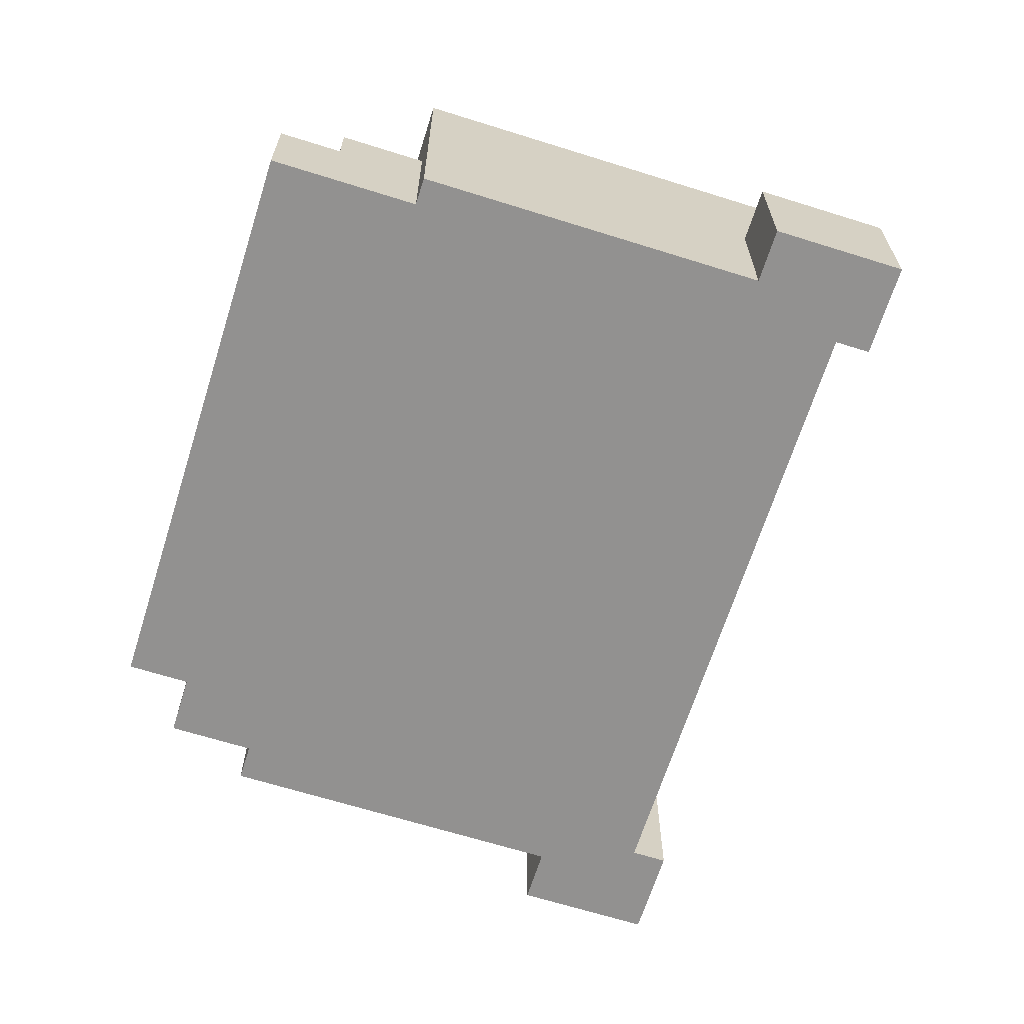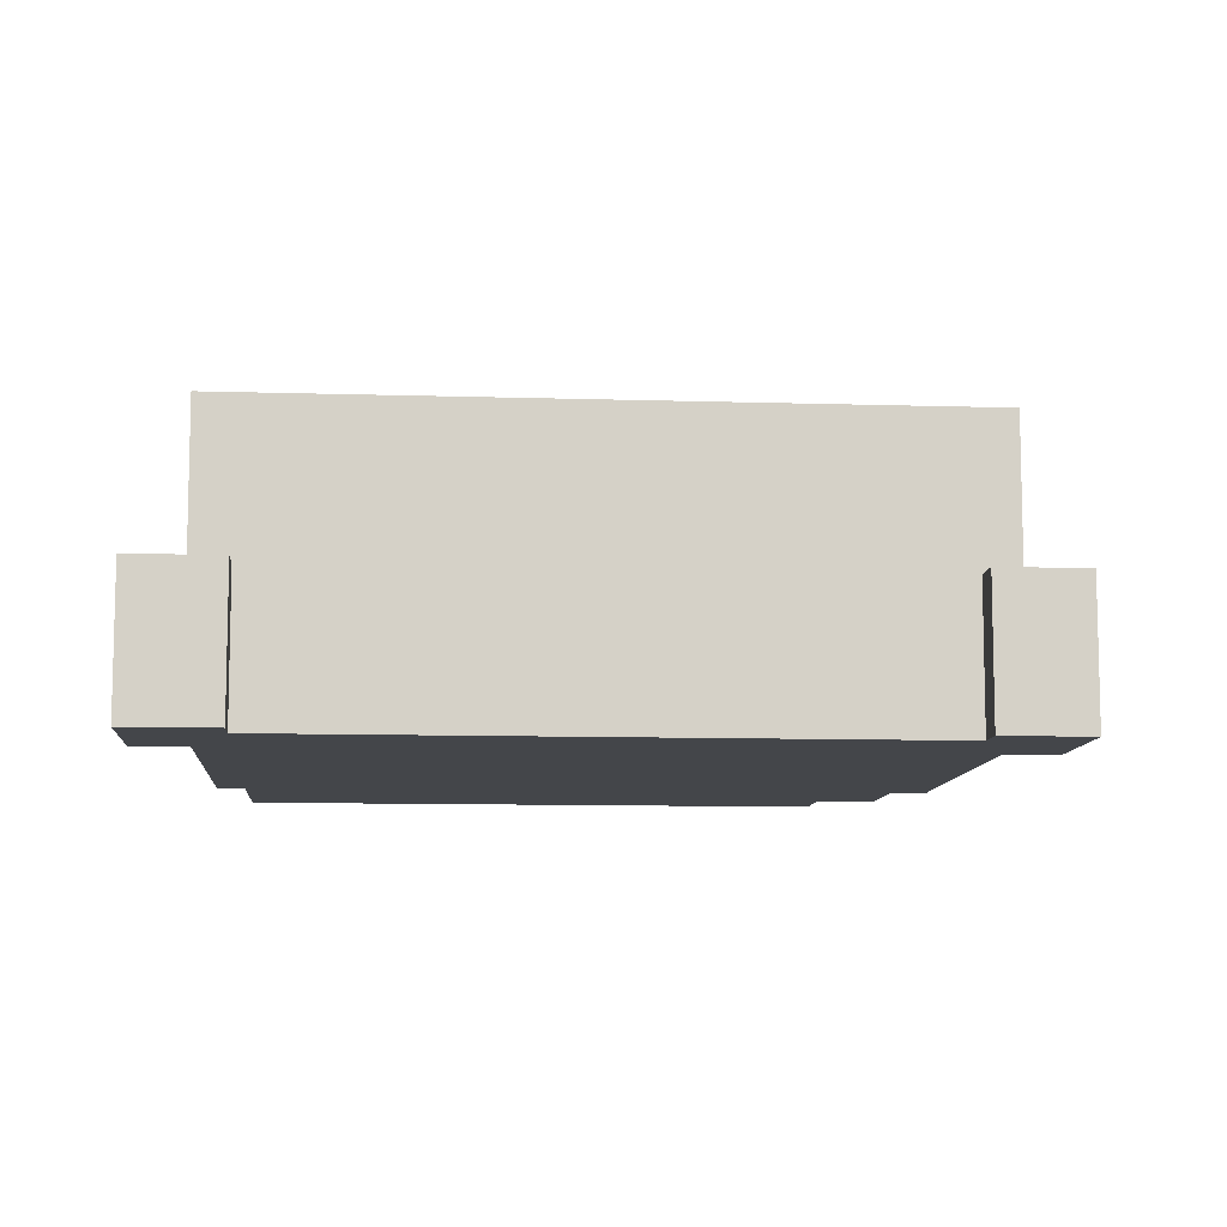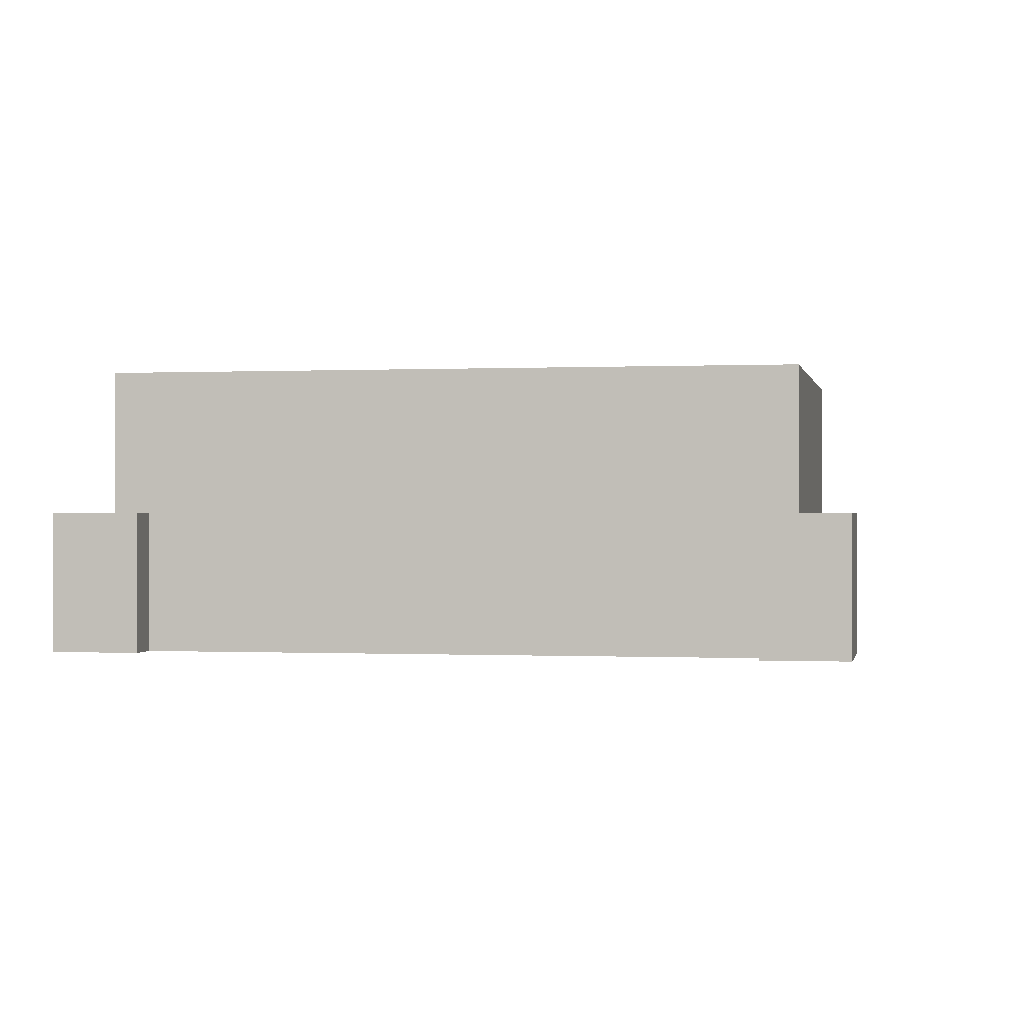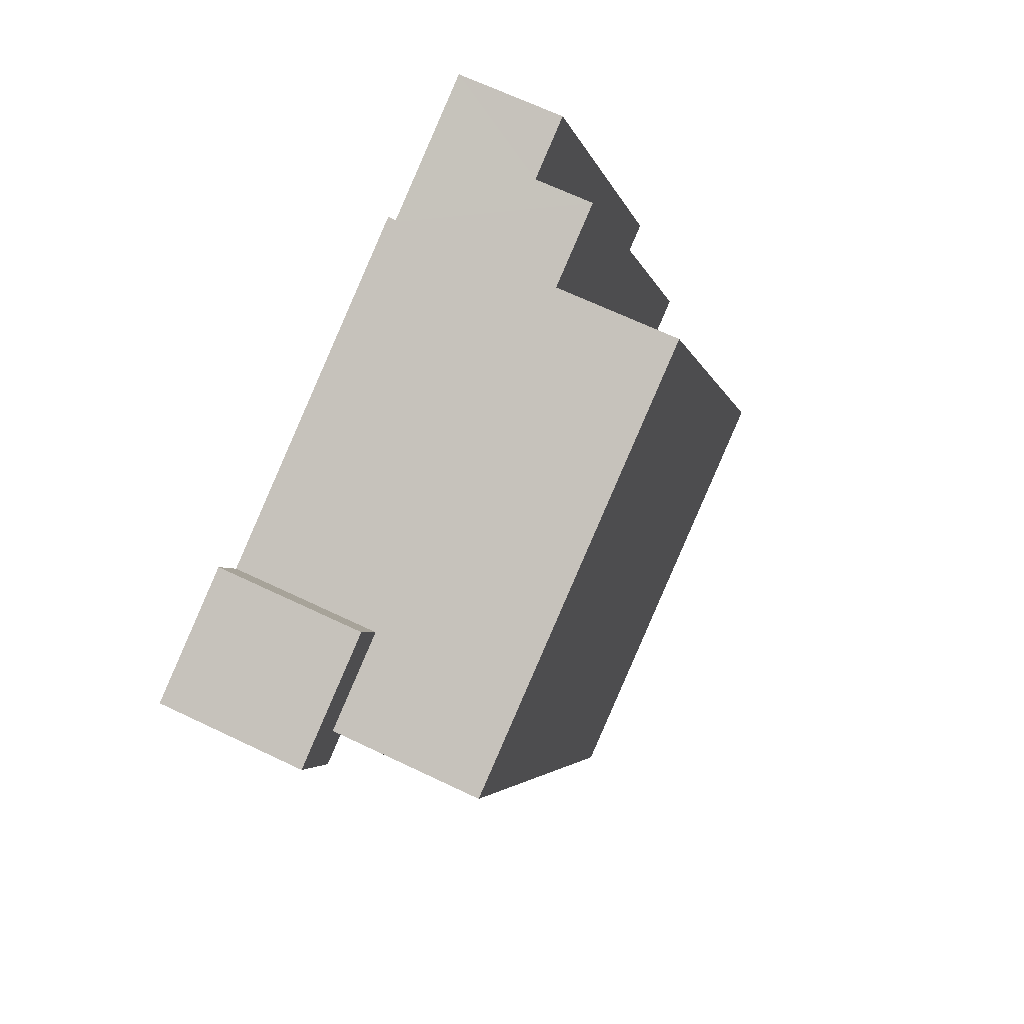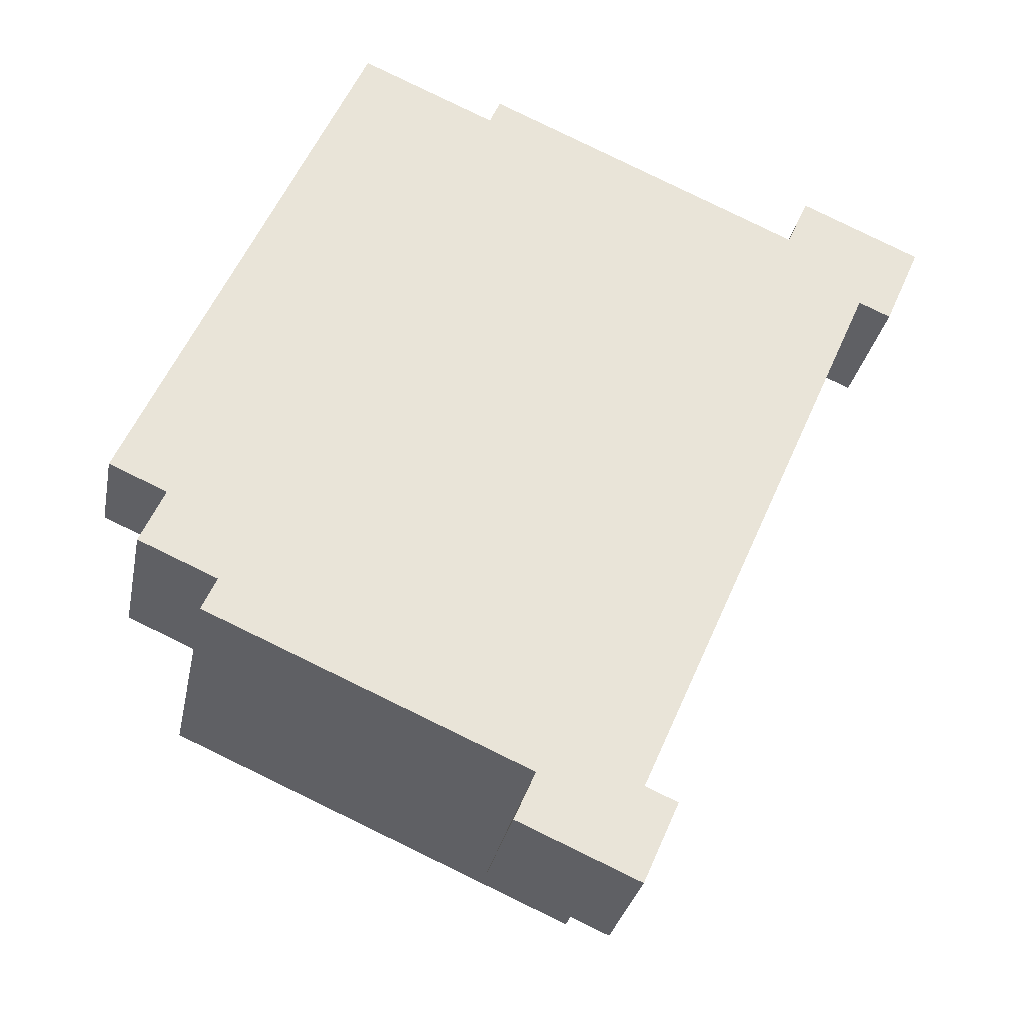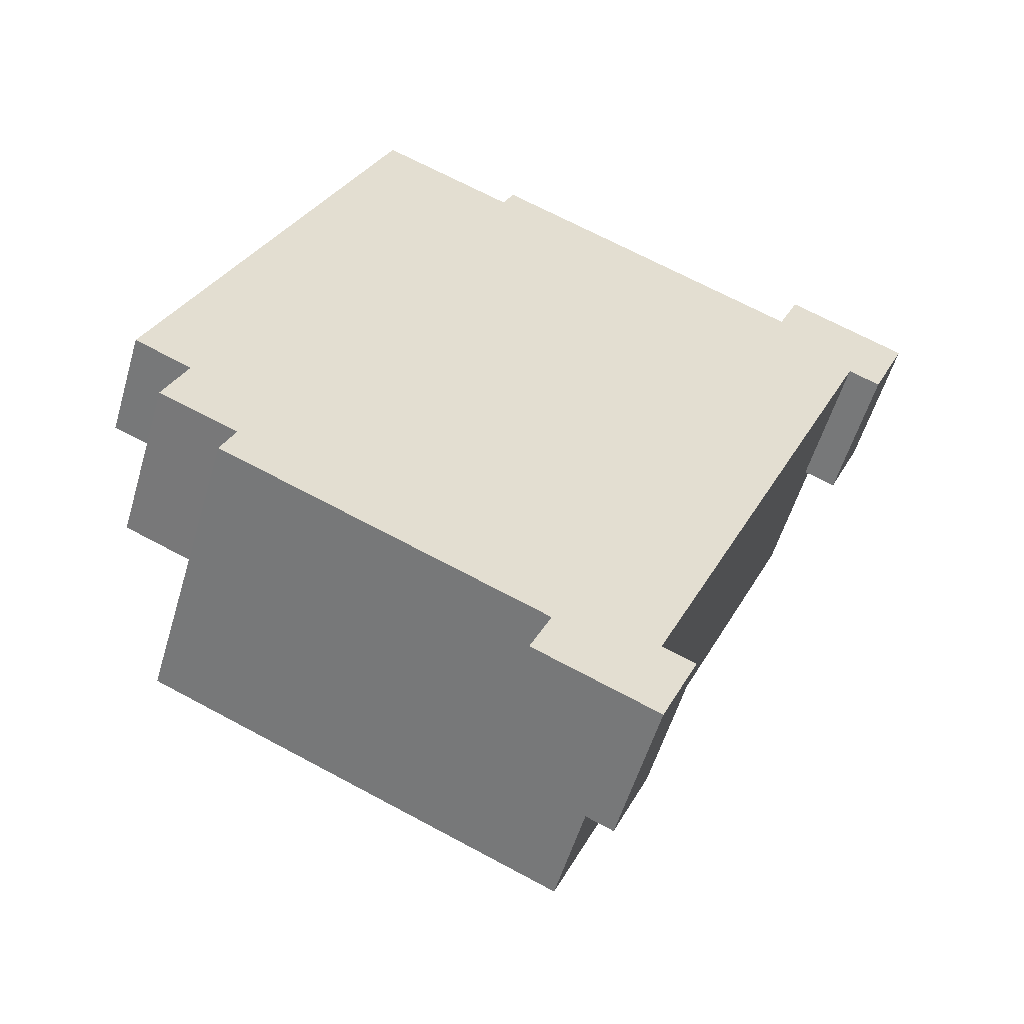
<metadata>
{"format":"obj","ext":"obj","renderer":"f3d","projection":"perspective","resolution":1024,"background":"white","views":[{"elev":-66.1,"azim":6.1,"up":"+Y"},{"elev":-9.6,"azim":108.9,"up":"+Y"},{"elev":-0.1,"azim":124.4,"up":"+Y"},{"elev":65.6,"azim":115.8,"up":"+Z"},{"elev":-29.9,"azim":-10.8,"up":"+Z"},{"elev":-54.6,"azim":-16.2,"up":"+Z"}]}
</metadata>
<code>
v  18.91 10.6 33.19
v  23.98 6.85 30.97
v  23.98 10.6 30.97
v  23.98 -1.896e-15 30.97
v  18.91 6.85 33.19
v  15.2 -2.131e-15 34.81
v  15.2 6.85 34.81
v  3.71 6.85 -1.62
v  2.154 10.6 -5.184
v  2.154 6.85 -5.184
v  2.154 3.174e-16 -5.184
v  3.71 9.919e-17 -1.62
v  54.73 -1.428e-15 23.32
v  53.32 9.28 20.1
v  54.73 9.28 23.32
v  52.35 9.28 17.87
v  52.35 -1.094e-15 17.87
v  53.32 -1.231e-15 20.1
v  25.66 9.28 -21.8
v  33.53 1.545e-15 -25.23
v  25.66 1.335e-15 -21.8
v  33.53 9.28 -25.23
v  35.86 1.219e-15 -19.9
v  34.92 9.28 -22.06
v  35.86 9.28 -19.9
v  34.92 1.351e-15 -22.06
v  50.26 9.28 18.79
v  50.26 -1.15e-15 18.79
v  46.85 9.28 26.76
v  46.85 -1.638e-15 26.76
v  45.45 -1.441e-15 23.54
v  45.45 9.28 23.54
v  7.231 10.6 -7.401
v  7.231 4.532e-16 -7.401
v  33.76 6.85 -18.99
v  33.76 1.163e-15 -18.99
v  33.76 9.28 -18.99
v  27.04 1.14e-15 -18.62
v  27.04 6.85 -18.62
v  27.04 9.28 -18.62
v  0 0 0
v  0.0001463 6.85 -0.000217
v  6.29 9.28 -9.557
v  6.289 5.852e-16 -9.556
v  6.29 18.8 -9.557
v  6.29 10.6 -9.557
v  24.7 18.8 32.6
v  24.7 10.6 32.6
v  24.7 9.28 32.6
v  24.7 -1.996e-15 32.6
v  32.82 10.6 -21.14
v  32.82 9.28 -21.14
v  32.82 18.8 -21.14
v  51.23 18.8 21.02
v  35.32 9.443e-16 -15.42
v  51.23 10.6 21.02
v  51.23 9.28 21.02
g defaultobject
f 1 2 3
f 2 1 4
f 4 1 5
f 4 5 6
f 6 5 7
f 1 8 5
f 8 1 9
f 8 9 10
f 8 10 11
f 11 12 8
f 13 14 15
f 14 13 16
f 16 13 17
f 17 13 18
f 19 20 21
f 20 19 22
f 23 24 25
f 24 23 22
f 22 23 20
f 20 23 26
f 17 27 16
f 27 17 28
f 13 29 30
f 29 13 15
f 31 29 32
f 29 31 30
f 33 10 9
f 10 33 34
f 10 34 11
f 23 35 36
f 35 23 25
f 35 25 37
f 38 19 21
f 19 38 39
f 19 39 40
f 41 7 42
f 7 41 6
f 12 42 8
f 42 12 41
f 43 44 33
f 34 33 44
f 45 46 47
f 33 47 46
f 43 33 46
f 3 47 33
f 48 47 3
f 2 48 3
f 49 48 2
f 50 49 2
f 4 50 2
f 51 37 52
f 37 51 53
f 37 53 54
f 37 54 55
f 55 54 27
f 55 27 28
f 27 54 56
f 27 56 57
f 35 55 36
f 55 35 37
f 31 49 50
f 49 31 48
f 48 31 47
f 47 31 32
f 47 32 54
f 54 32 57
f 54 57 56
f 44 39 38
f 39 44 40
f 40 51 52
f 51 40 53
f 53 40 45
f 45 40 43
f 43 40 44
f 45 43 46
f 13 30 31
f 31 50 4
f 41 4 6
f 4 41 31
f 31 41 13
f 13 41 18
f 18 41 28
f 28 41 55
f 55 41 12
f 55 12 11
f 55 11 34
f 55 34 44
f 55 44 38
f 55 38 36
f 36 38 21
f 36 21 23
f 23 21 26
f 26 21 20
f 17 18 28
f 19 24 22
f 24 19 52
f 24 52 25
f 52 19 40
f 37 25 52
f 16 27 14
f 57 14 27
f 15 14 57
f 32 15 57
f 29 15 32
f 53 47 54
f 47 53 45
f 1 33 9
f 33 1 3
f 7 8 42
f 8 7 5

</code>
